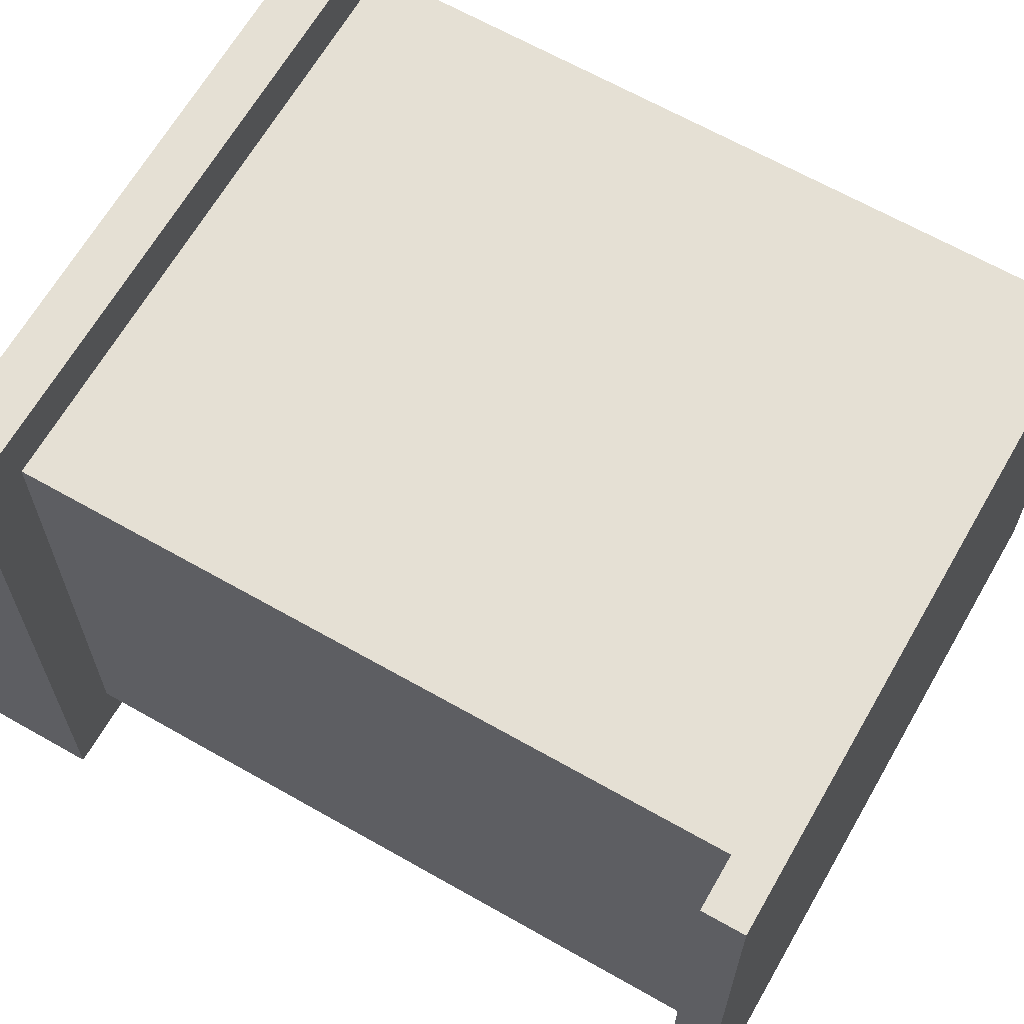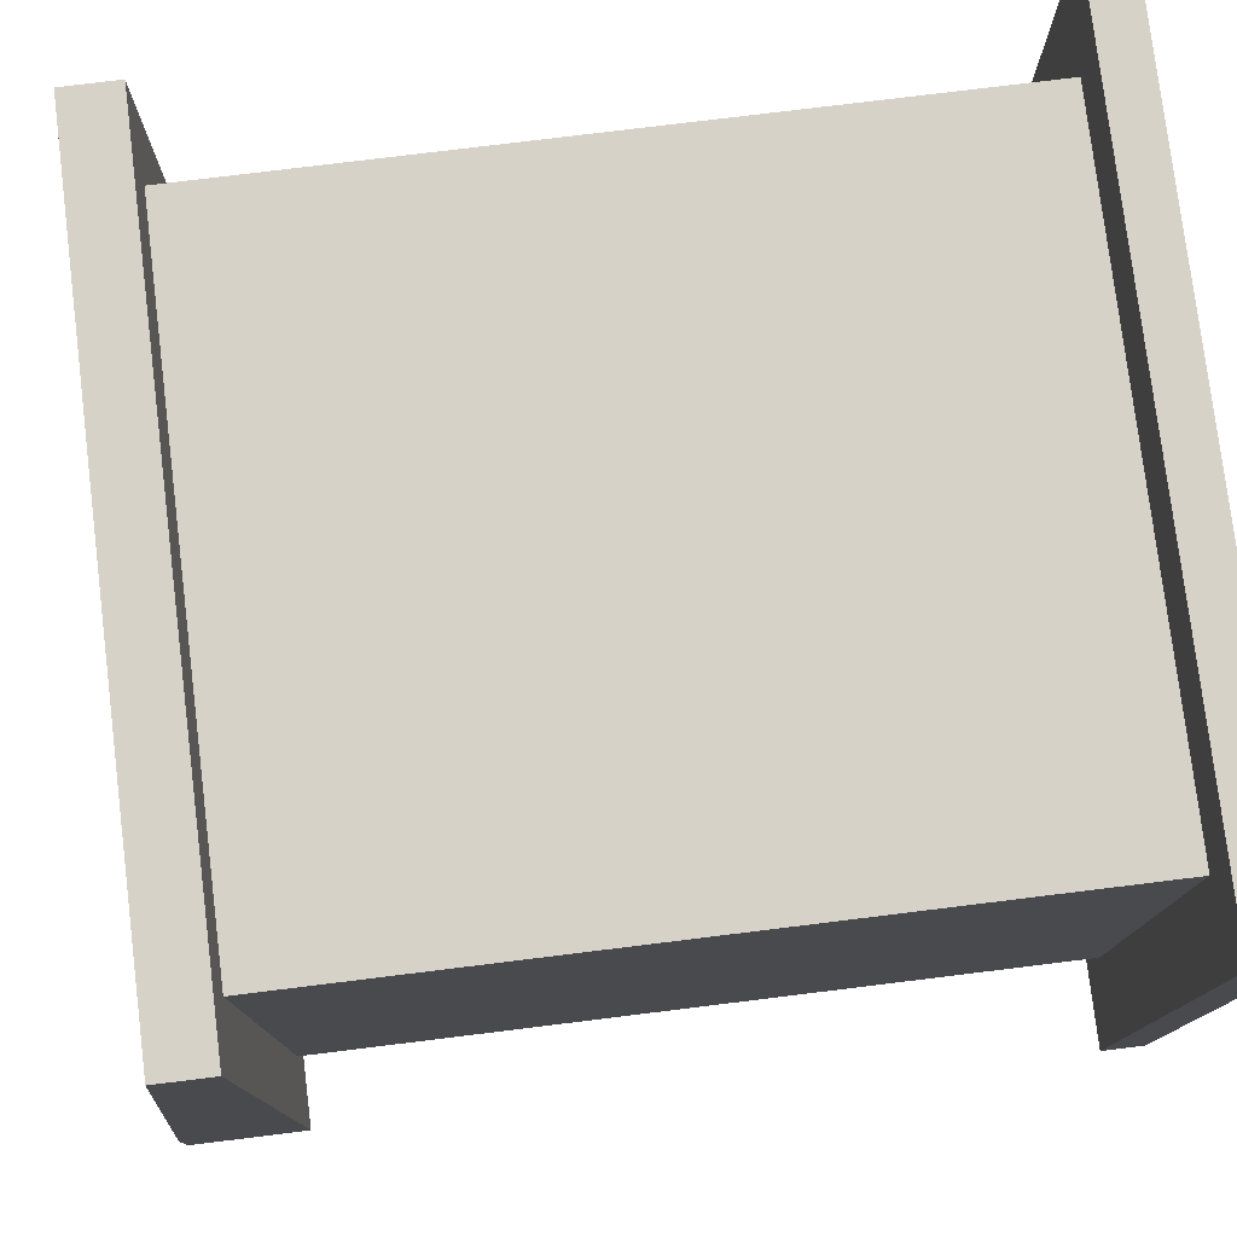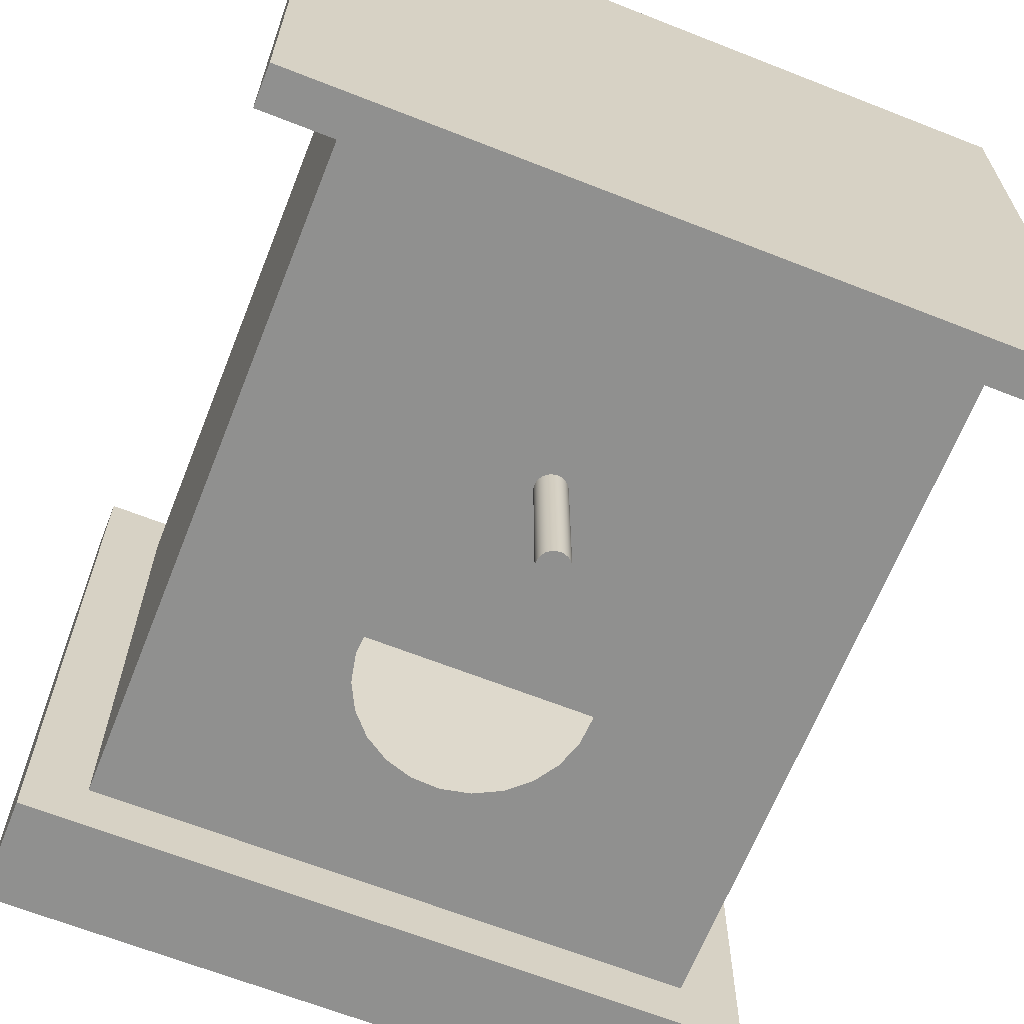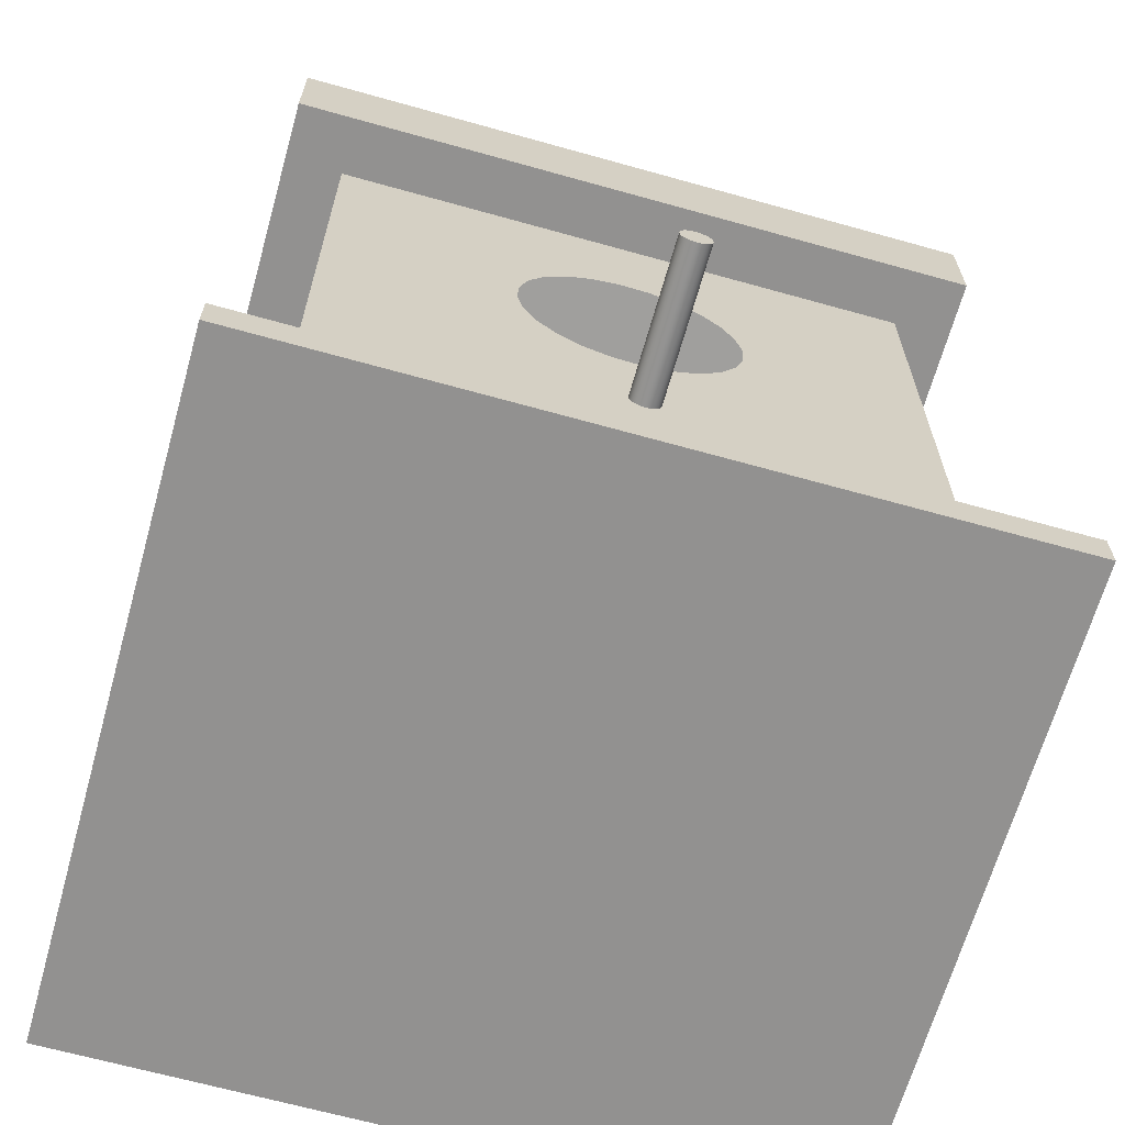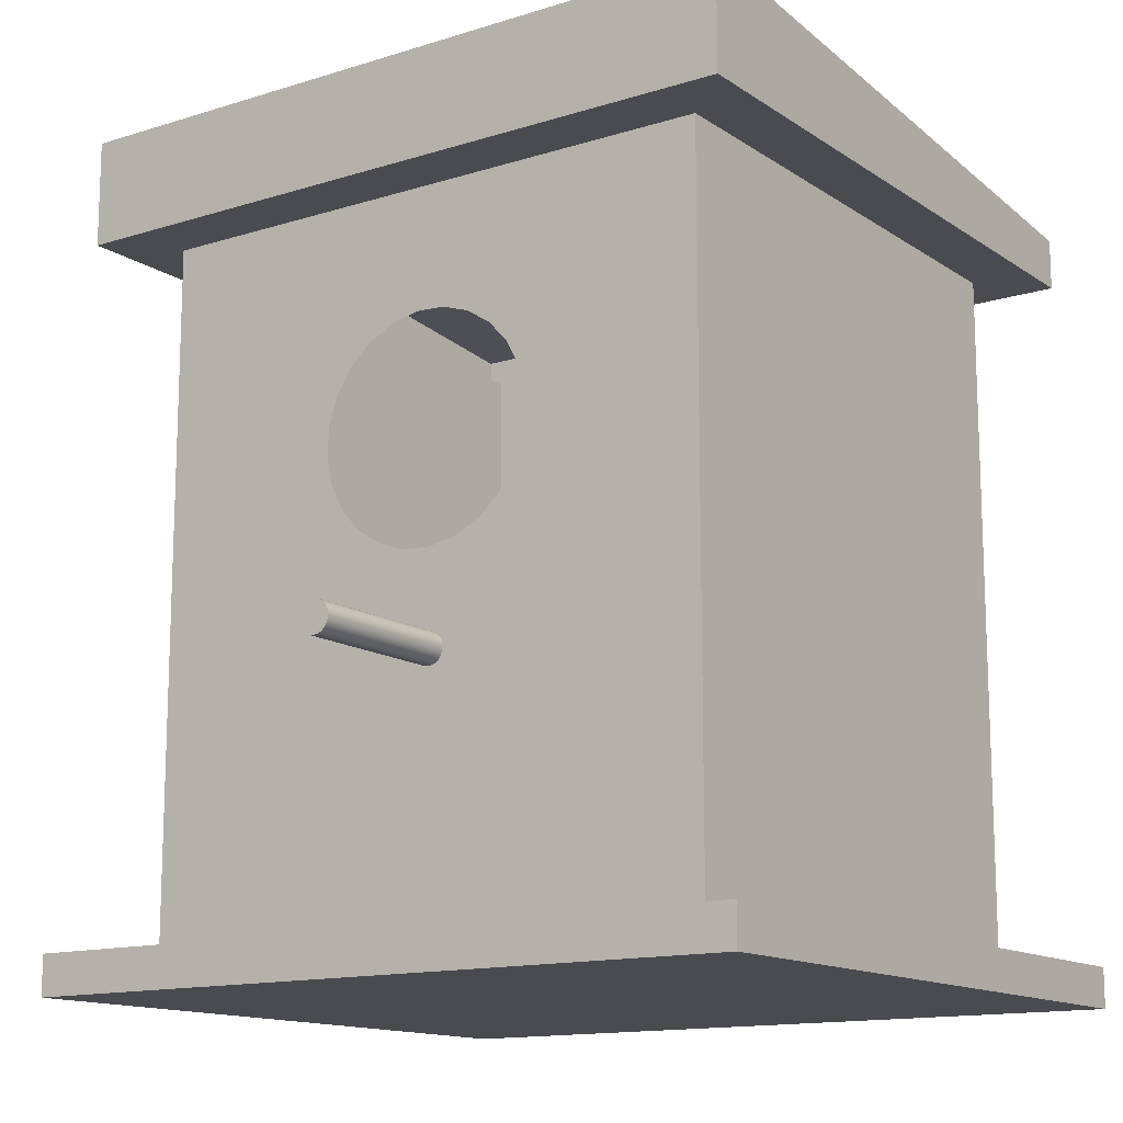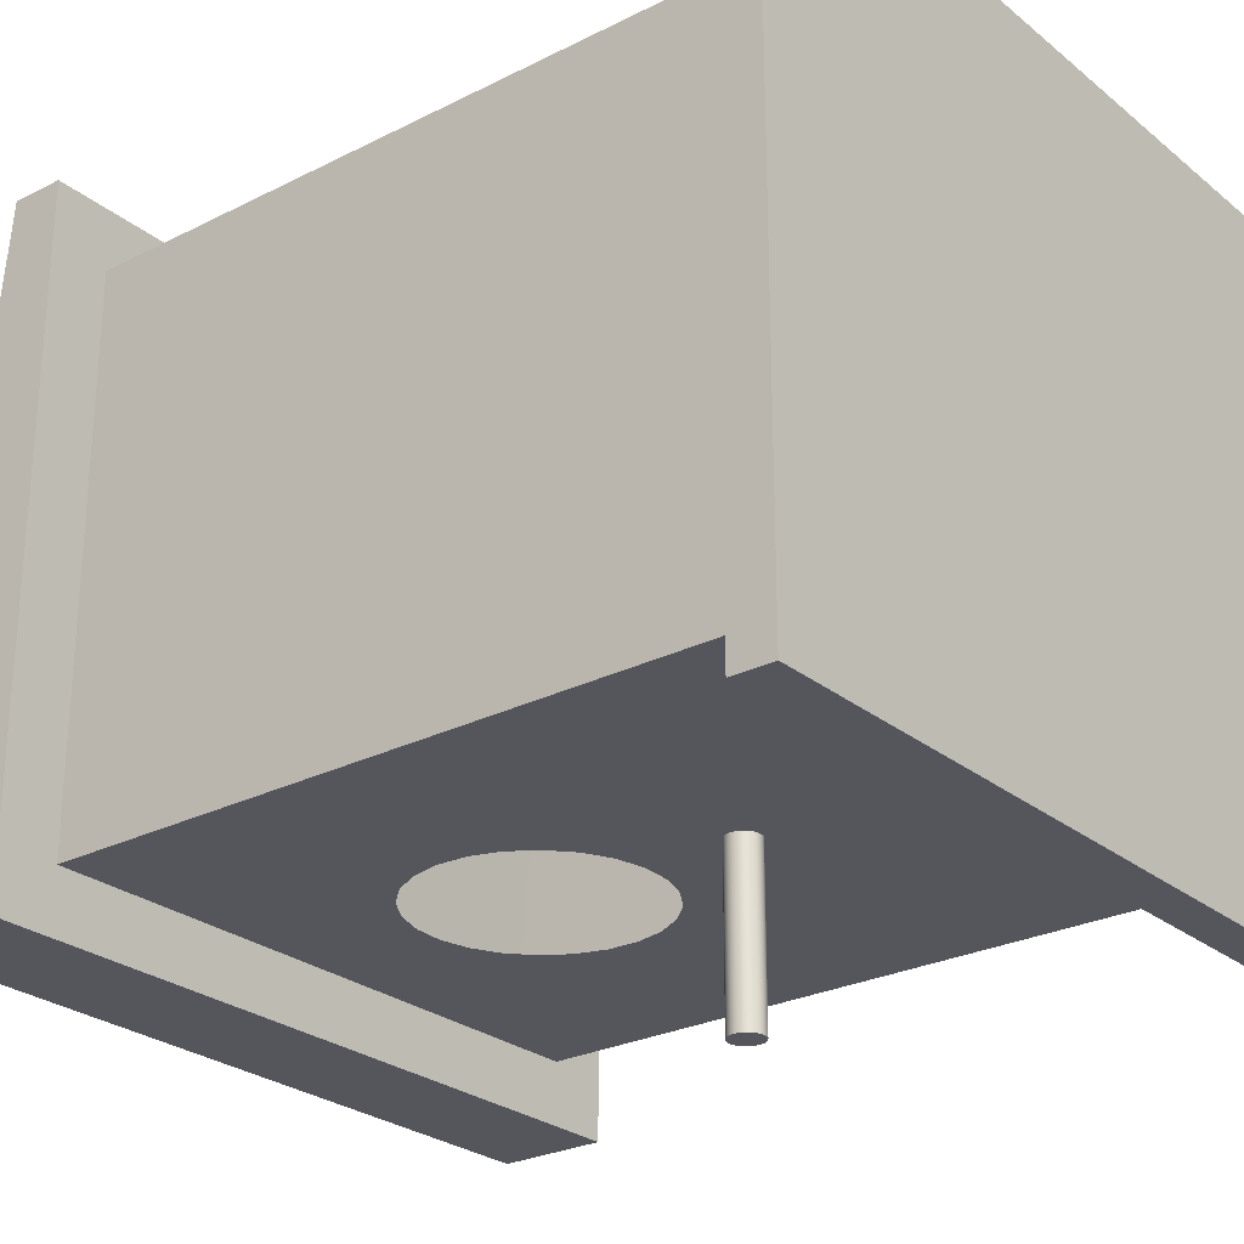
<metadata>
{"format":"obj","ext":"obj","renderer":"f3d","projection":"perspective","resolution":1024,"background":"white","views":[{"elev":65.3,"azim":-60.2,"up":"+Z"},{"elev":77.9,"azim":-97.0,"up":"+Z"},{"elev":-65.6,"azim":-21.6,"up":"+Z"},{"elev":-66.1,"azim":164.3,"up":"+Y"},{"elev":-13.8,"azim":-145.1,"up":"+Y"},{"elev":-26.3,"azim":-51.4,"up":"+Z"}]}
</metadata>
<code>
v 0.2709 -0.3023 0.4215
v -0.2779 -0.3023 -0.08045
v 0.2709 -0.3023 -0.08045
v -0.2779 -0.3023 0.4215
v -0.2779 -0.2728 -0.08045
v -0.223 -0.2728 -0.02554
v 0.2709 -0.2728 -0.08045
v 0.216 -0.2728 -0.02554
v 0.2709 -0.2728 0.4215
v 0.216 -0.2728 0.3666
v -0.2779 -0.2728 0.4215
v -0.223 -0.2728 0.3666
v 0.216 0.2369 -0.02554
v 0.2598 0.2369 0.4104
v 0.216 0.2369 0.3666
v -0.223 0.2369 0.3666
v -0.2668 0.2369 0.4104
v -0.223 0.2369 -0.02554
v 0.2598 0.2369 -0.06932
v -0.2668 0.2369 -0.06932
v -0.02145 -0.09476 -0.1415
v -0.01905 -0.07652 -0.1415
v -0.01905 -0.0966 -0.1415
v -0.01625 -0.07536 -0.1415
v -0.01625 -0.09776 -0.1415
v -0.02329 -0.09236 -0.1415
v -0.02145 -0.07836 -0.1415
v -0.01325 -0.07496 -0.1415
v -0.01325 -0.09815 -0.1415
v -0.223 0.2755 -0.02554
v -0.02329 -0.08076 -0.1415
v -0.01025 -0.07536 -0.1415
v -0.01025 -0.09776 -0.1415
v 0.2598 0.3156 -0.02554
v -0.2668 0.2745 0.4104
v 0.2598 0.2745 0.4104
v 0.216 0.2755 -0.02554
v -0.02445 -0.08956 -0.1415
v -0.007454 -0.07652 -0.1415
v -0.007454 -0.0966 -0.1415
v -0.2668 0.3156 -0.02554
v 0.2598 0.3156 -0.06932
v -0.2668 0.3156 -0.06932
v 0.216 0.3156 -0.02554
v 0.216 0.2745 -0.02554
v -0.223 0.3156 -0.02554
v -0.02445 -0.08356 -0.1415
v -0.005052 -0.07836 -0.1415
v -0.005052 -0.09476 -0.1415
v -0.02485 -0.08656 -0.1415
v -0.00321 -0.08076 -0.1415
v -0.00321 -0.09236 -0.1415
v -0.002051 -0.08356 -0.1415
v -0.002051 -0.08956 -0.1415
v -0.001656 -0.08656 -0.1415
v -0.01905 -0.0966 -0.02554
v -0.02145 -0.09476 -0.02554
v -0.01625 -0.09776 -0.02554
v 0.07593 0.05842 -0.02554
v -0.02329 -0.09236 -0.02554
v -0.01325 -0.09815 -0.02554
v 0.07142 0.03721 -0.02554
v 0.0748 0.08009 -0.02554
v -0.08523 0.09272 -0.02554
v -0.08192 0.0292 -0.02554
v -0.01025 -0.09776 -0.02554
v 0.06157 0.01788 -0.02554
v 0.0681 0.1007 -0.02554
v -0.07538 0.112 -0.02554
v -0.08975 0.0715 -0.02554
v -0.08861 0.04984 -0.02554
v -0.07011 0.01101 -0.02554
v -0.007454 -0.0966 -0.02554
v 0.04705 0.001761 -0.02554
v 0.05629 0.1189 -0.02554
v -0.06086 0.1282 -0.02554
v -0.02445 -0.08956 -0.02554
v -0.005052 -0.09476 -0.02554
v 0.02885 -0.01005 -0.02554
v 0.04018 0.1334 -0.02554
v -0.04266 0.14 -0.02554
v -0.05399 -0.00351 -0.02554
v -0.02145 -0.07836 -0.02554
v -0.01905 -0.07652 -0.02554
v -0.01625 -0.07536 -0.02554
v -0.00321 -0.09236 -0.02554
v 0.008218 -0.01675 -0.02554
v 0.02085 0.1433 -0.02554
v -0.02203 0.1467 -0.02554
v -0.03466 -0.01336 -0.02554
v -0.02485 -0.08656 -0.02554
v -0.01325 -0.07496 -0.02554
v -0.002051 -0.08956 -0.02554
v -0.001656 -0.08656 -0.02554
v -0.000367 0.1478 -0.02554
v -0.02329 -0.08076 -0.02554
v -0.01345 -0.01788 -0.02554
v -0.01025 -0.07536 -0.02554
v -0.002051 -0.08356 -0.02554
v -0.02445 -0.08356 -0.02554
v -0.007454 -0.07652 -0.02554
v -0.00321 -0.08076 -0.02554
v -0.005052 -0.07836 -0.02554
v 0.216 0.2755 0.3666
v 0.216 0.2745 0.3666
v 0.2598 0.2745 -0.02554
g mesh1_mesh1-geometry
f 1 2 3
f 2 1 4
f 5 6 7
f 7 8 9
f 9 10 11
f 6 5 11
f 8 7 6
f 9 8 10
f 12 11 10
f 6 11 12
f 13 14 15
f 15 14 16
f 17 18 16
f 13 19 14
f 17 16 14
f 20 18 17
f 21 22 23
f 23 24 25
f 19 13 20
f 18 20 13
f 26 27 21
f 21 27 22
f 23 22 24
f 25 24 28
f 25 28 29
f 13 30 18
f 26 31 27
f 29 28 32
f 29 32 33
f 34 35 36
f 30 13 37
f 38 31 26
f 33 32 39
f 33 39 40
f 41 42 43
f 42 41 34
f 44 35 34
f 37 13 45
f 35 46 41
f 38 47 31
f 40 39 48
f 40 48 49
f 34 41 46
f 46 35 44
f 34 46 44
f 47 38 50
f 49 48 51
f 49 51 52
f 52 53 54
f 52 51 53
f 54 53 55
g mesh1_mesh1-geometry
f 3 2 1
f 4 1 2
f 8 10 13
f 12 16 10
f 12 6 16
f 15 13 10
f 15 10 16
f 18 16 6
g mesh1_mesh1-geometry
f 2 7 3
f 7 1 3
f 1 11 4
f 11 2 4
f 7 2 5
f 1 7 9
f 11 1 9
f 2 11 5
f 6 56 8
f 13 10 8
f 10 16 12
f 16 6 12
f 56 6 57
f 8 56 58
f 10 13 15
f 8 59 13
f 16 10 15
f 6 16 18
f 57 6 60
f 21 56 57
f 23 58 56
f 8 58 61
f 8 62 59
f 63 13 59
f 18 64 6
f 60 6 65
f 60 21 57
f 56 21 23
f 58 23 25
f 25 61 58
f 8 61 66
f 8 67 62
f 68 13 63
f 64 18 69
f 6 64 70
f 65 6 71
f 60 65 72
f 21 60 26
f 61 25 29
f 29 66 61
f 8 66 73
f 42 14 19
f 8 74 67
f 75 13 68
f 14 35 17
f 35 20 17
f 69 18 76
f 71 6 70
f 60 72 77
f 77 26 60
f 66 29 33
f 33 73 66
f 8 73 78
f 20 42 19
f 14 42 36
f 8 79 74
f 80 13 75
f 35 14 36
f 81 18 13
f 20 35 43
f 76 18 81
f 77 72 82
f 26 77 38
f 83 22 27
f 84 24 22
f 85 28 24
f 73 33 40
f 40 78 73
f 8 78 86
f 42 20 43
f 36 42 34
f 8 87 79
f 88 13 80
f 81 13 89
f 43 35 41
f 77 82 90
f 91 38 77
f 31 83 27
f 22 83 84
f 24 84 85
f 28 85 92
f 92 32 28
f 78 40 49
f 78 52 86
f 8 86 93
f 8 94 87
f 95 13 88
f 89 13 95
f 77 90 91
f 38 91 50
f 83 31 96
f 83 97 84
f 84 97 85
f 85 97 92
f 32 92 98
f 98 39 32
f 52 78 49
f 54 86 52
f 86 54 93
f 8 93 94
f 99 87 94
f 90 100 91
f 100 50 91
f 47 96 31
f 96 97 83
f 92 97 87
f 92 87 98
f 39 98 101
f 101 48 39
f 55 93 54
f 93 55 94
f 102 87 99
f 94 53 99
f 100 90 97
f 50 100 47
f 96 47 100
f 100 97 96
f 98 87 101
f 48 101 103
f 48 102 51
f 53 94 55
f 103 87 102
f 99 51 102
f 51 99 53
f 101 87 103
f 102 48 103
g mesh1_mesh1-geometry
f 3 7 2
f 3 1 7
f 4 11 1
f 4 2 11
f 5 2 7
f 9 7 1
f 9 1 11
f 5 11 2
f 7 6 5
f 9 8 7
f 11 10 9
f 11 5 6
f 6 7 8
f 10 8 9
f 10 11 12
f 12 11 6
f 57 56 21
f 56 58 23
f 15 14 13
f 16 14 15
f 16 18 17
f 57 21 60
f 23 21 56
f 25 23 58
f 58 61 25
f 14 19 13
f 14 16 17
f 17 18 20
f 26 60 21
f 23 22 21
f 25 24 23
f 29 25 61
f 61 66 29
f 20 13 19
f 19 14 42
f 17 35 14
f 13 20 18
f 17 20 35
f 60 26 77
f 21 27 26
f 22 27 21
f 24 22 23
f 28 24 25
f 29 28 25
f 33 29 66
f 66 73 33
f 19 42 20
f 36 42 14
f 36 14 35
f 18 30 13
f 43 35 20
f 38 77 26
f 27 31 26
f 27 22 83
f 22 24 84
f 24 28 85
f 32 28 29
f 33 32 29
f 40 33 73
f 73 78 40
f 43 20 42
f 34 42 36
f 36 35 34
f 37 13 30
f 41 35 43
f 77 38 91
f 26 31 38
f 27 83 31
f 84 83 22
f 85 84 24
f 92 85 28
f 28 32 92
f 39 32 33
f 40 39 33
f 49 40 78
f 86 52 78
f 43 42 41
f 34 41 42
f 34 35 44
f 45 13 37
f 37 46 30
f 30 46 37
f 41 46 35
f 50 91 38
f 31 47 38
f 96 31 83
f 98 92 32
f 32 39 98
f 48 39 40
f 49 48 40
f 49 78 52
f 52 86 54
f 93 54 86
f 46 41 34
f 44 35 46
f 44 46 34
f 46 37 44
f 44 37 46
f 91 50 100
f 50 38 47
f 31 96 47
f 101 98 39
f 39 48 101
f 51 48 49
f 52 51 49
f 54 53 52
f 54 93 55
f 94 55 93
f 99 53 94
f 47 100 50
f 100 47 96
f 103 101 48
f 51 102 48
f 53 51 52
f 55 53 54
f 55 94 53
f 102 51 99
f 53 99 51
f 103 48 102
g mesh1_mesh1-geometry
f 8 56 6
f 57 6 56
f 58 56 8
f 13 59 8
f 60 6 57
f 61 58 8
f 59 62 8
f 59 13 63
f 6 64 18
f 65 6 60
f 66 61 8
f 62 67 8
f 63 13 68
f 69 18 64
f 70 64 6
f 71 6 65
f 72 65 60
f 73 66 8
f 67 74 8
f 68 13 75
f 76 18 69
f 70 6 71
f 77 72 60
f 78 73 8
f 74 79 8
f 75 13 80
f 13 18 81
f 81 18 76
f 82 72 77
f 86 78 8
f 79 87 8
f 80 13 88
f 89 13 81
f 90 82 77
f 93 86 8
f 87 94 8
f 88 13 95
f 95 13 89
f 91 90 77
f 84 97 83
f 85 97 84
f 92 97 85
f 94 93 8
f 94 87 99
f 91 100 90
f 83 97 96
f 87 97 92
f 98 87 92
f 99 87 102
f 97 90 100
f 96 97 100
f 101 87 98
f 102 87 103
f 103 87 101
g mesh2_mesh2-geometry
l 15 104
l 15 105
g mesh3_mesh3-geometry
l 45 106

</code>
